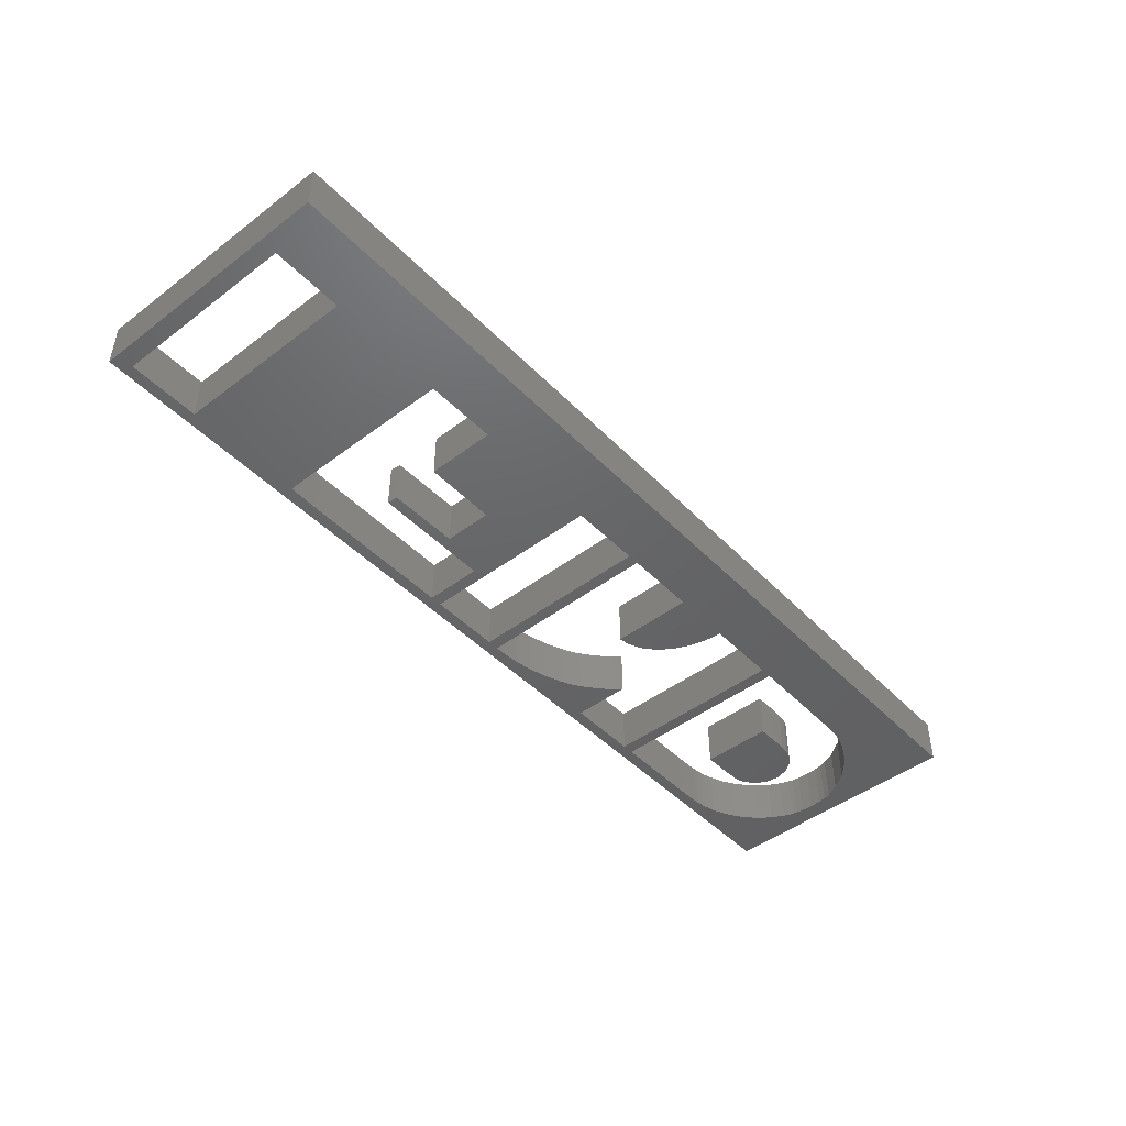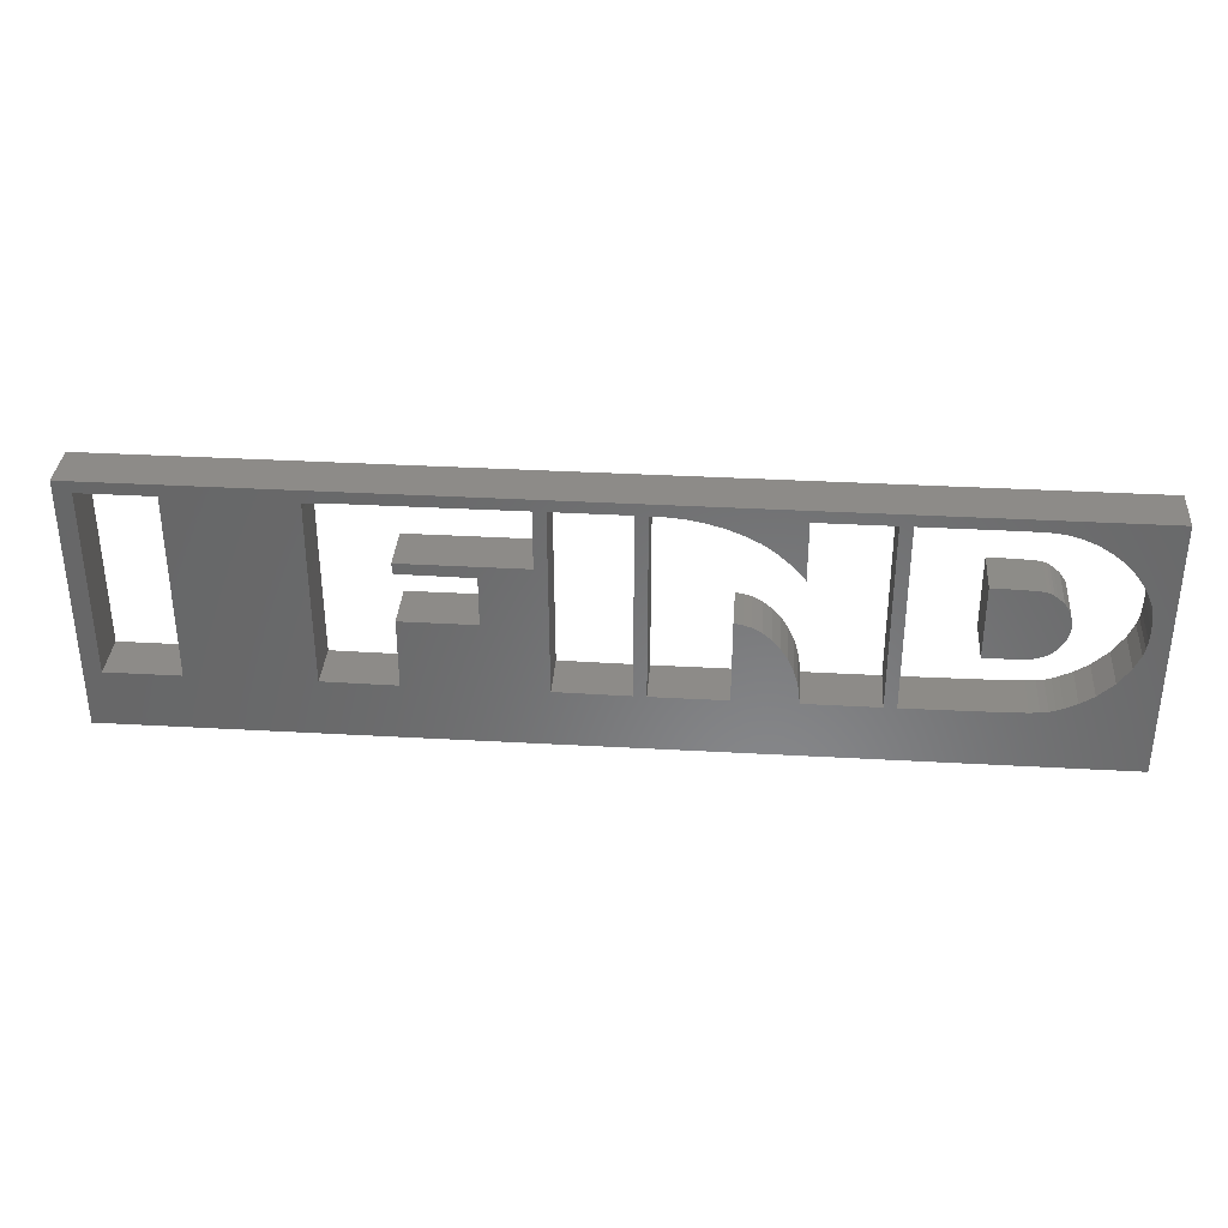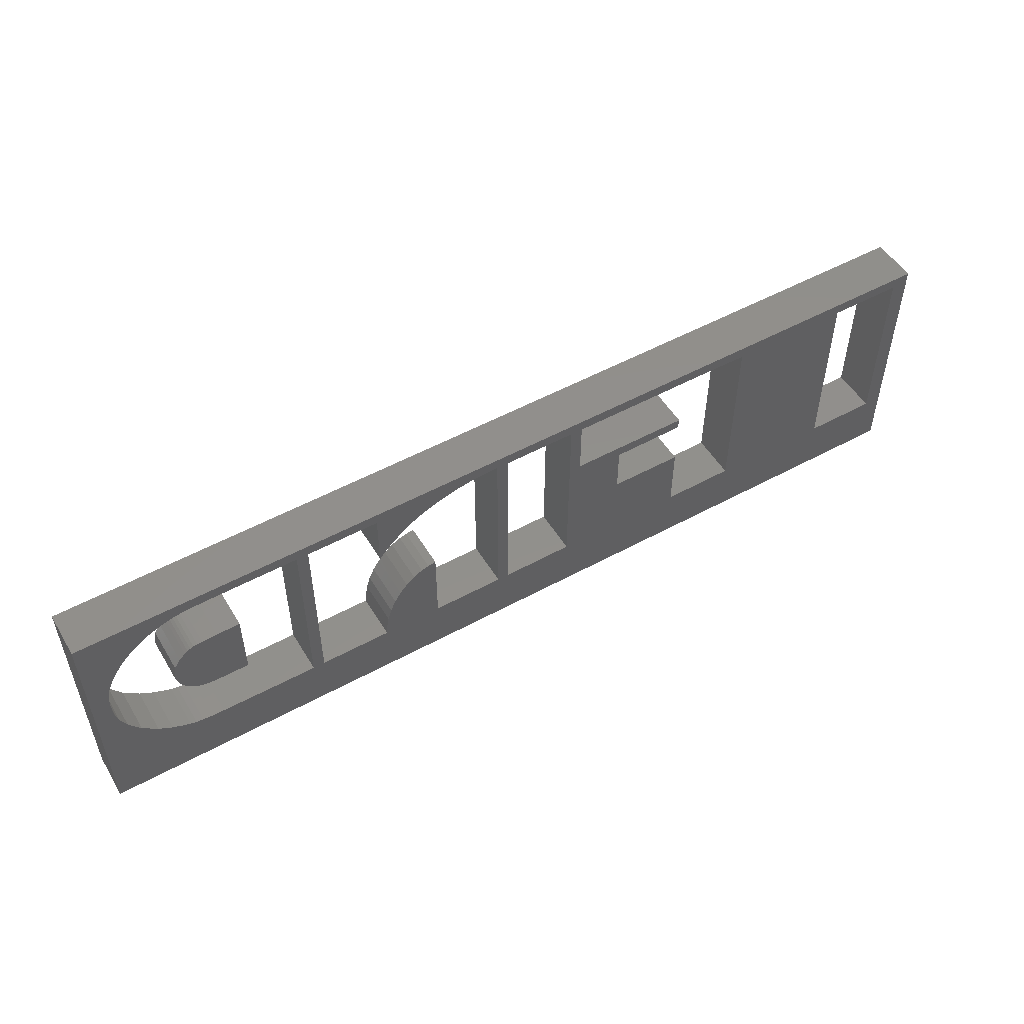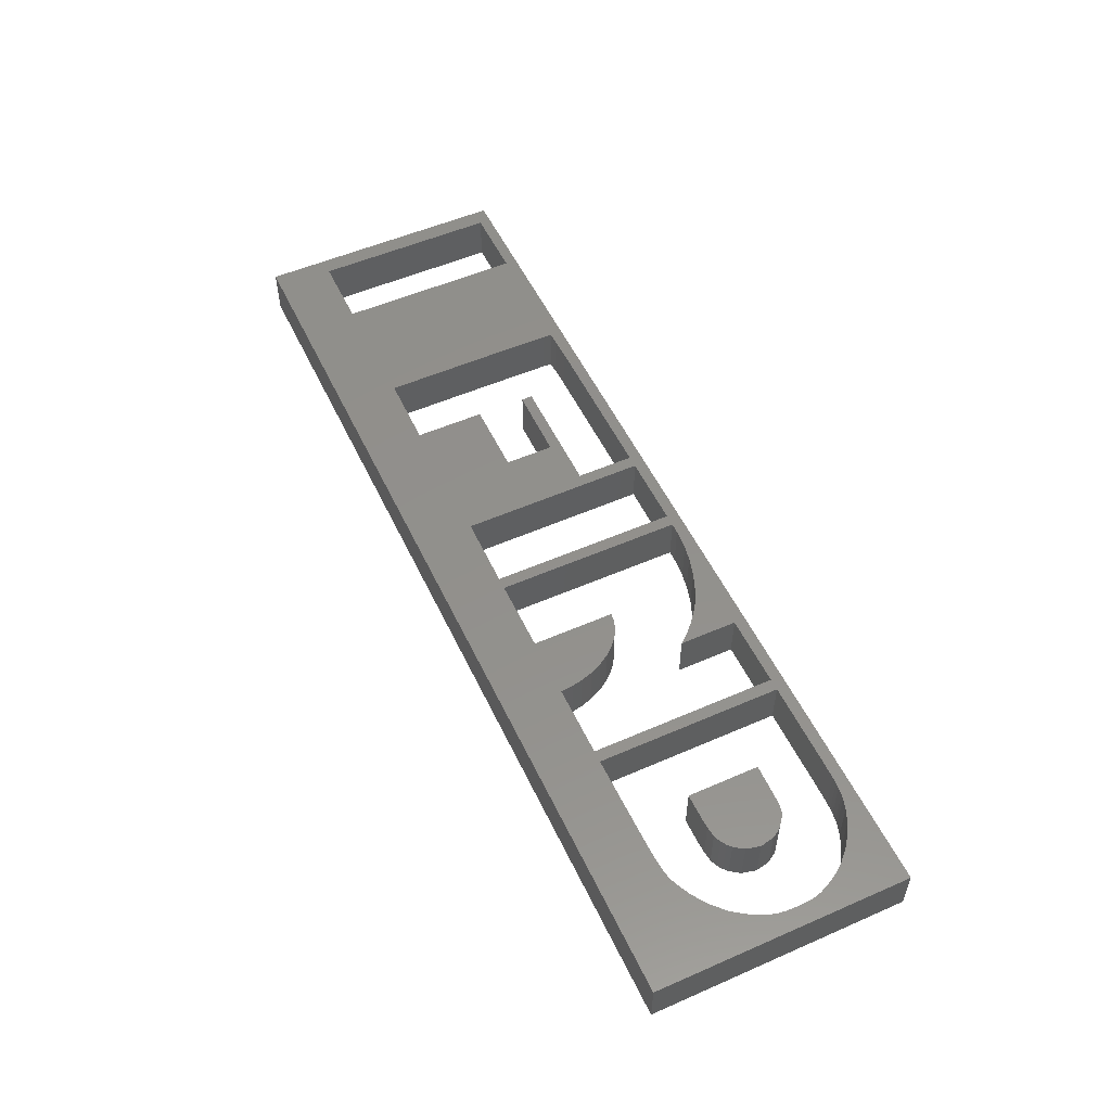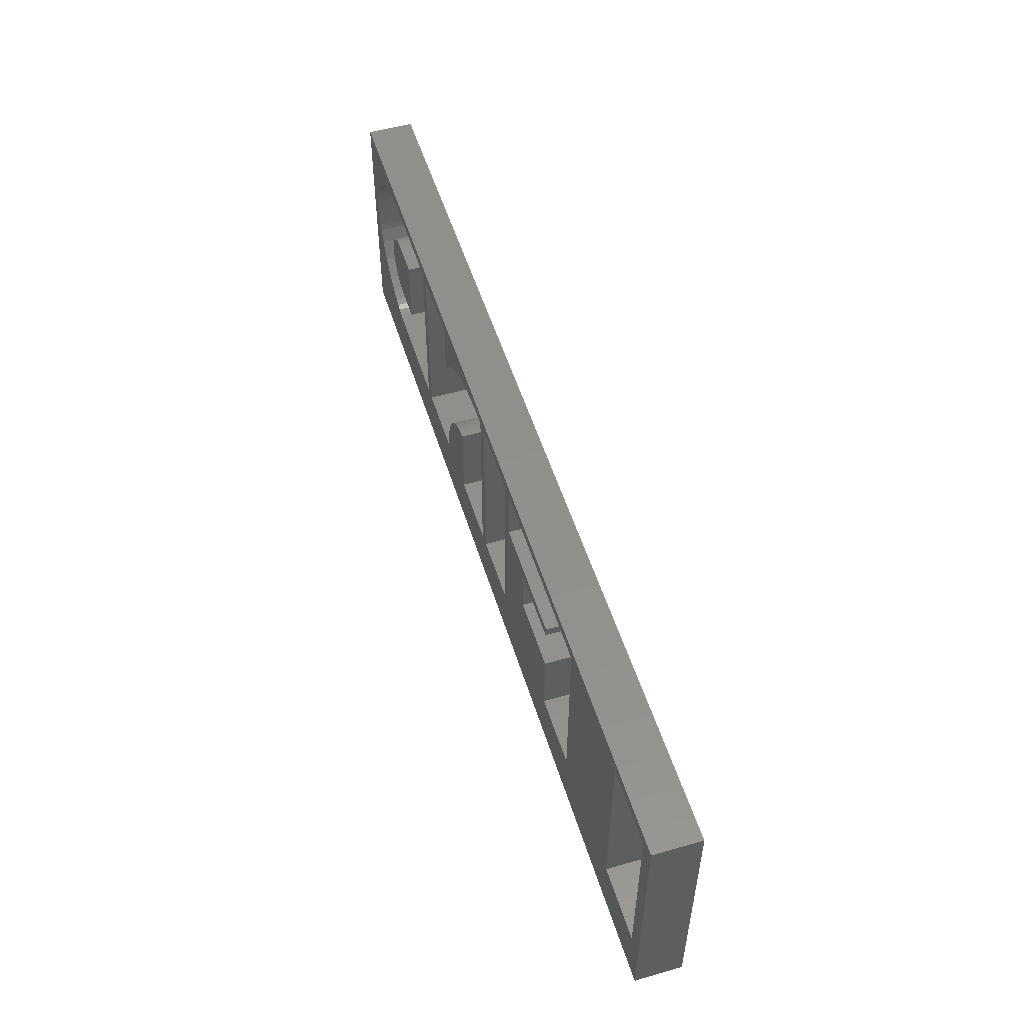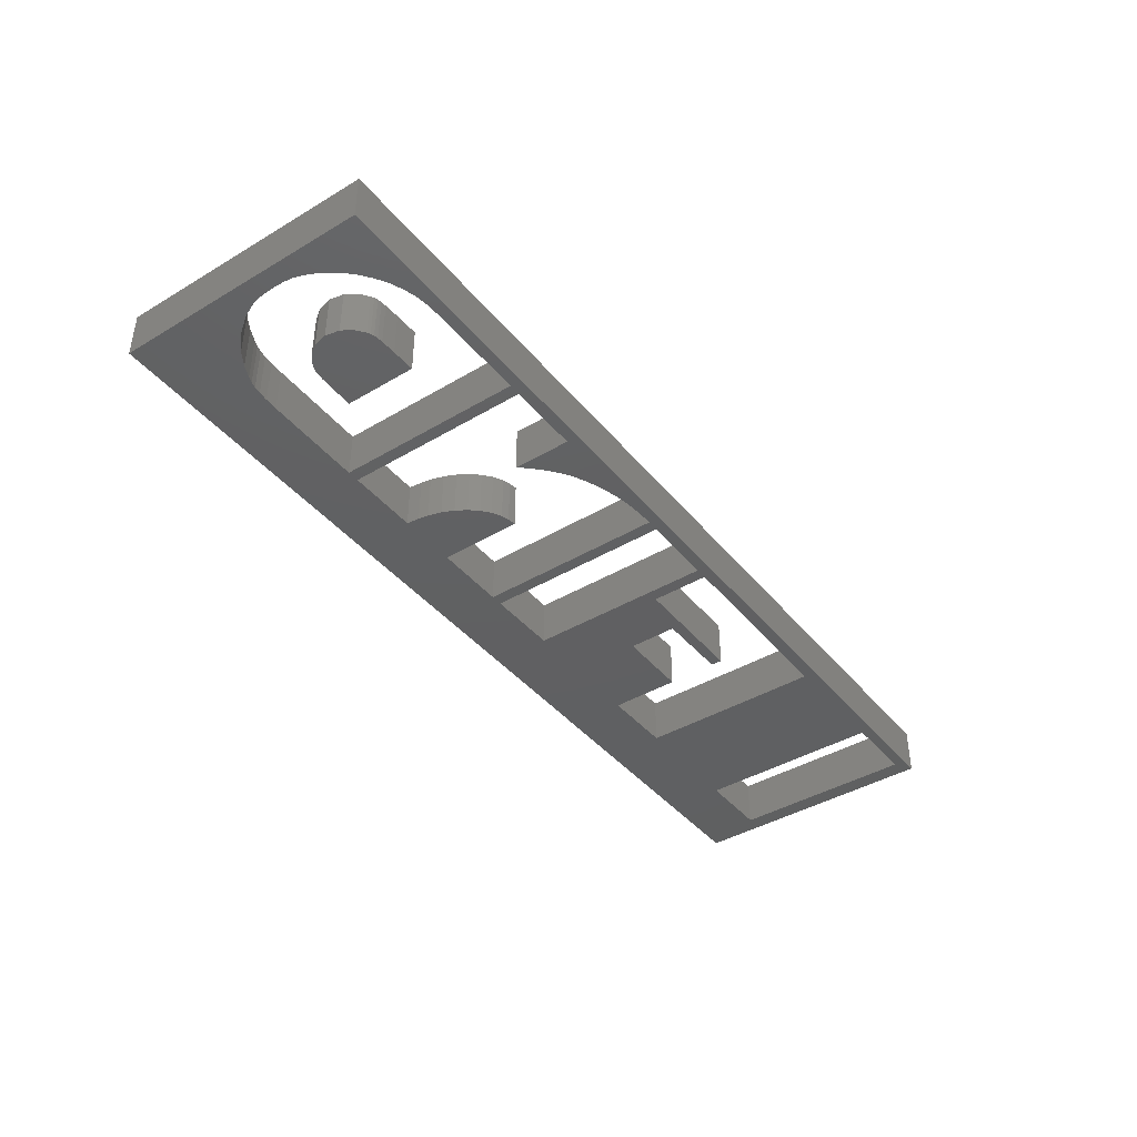
<metadata>
{"format":"stl","ext":"stl","renderer":"f3d","projection":"perspective","resolution":1024,"background":"white","views":[{"elev":-46.0,"azim":-49.1,"up":"+Z"},{"elev":34.9,"azim":4.3,"up":"+Y"},{"elev":52.3,"azim":149.5,"up":"+Y"},{"elev":53.4,"azim":65.0,"up":"+Z"},{"elev":52.4,"azim":-107.0,"up":"+Y"},{"elev":-41.4,"azim":125.8,"up":"+Z"}]}
</metadata>
<code>
# stl→obj: 218 verts, 448 faces
v -10.08 2.69 0
v -8.165 2.446 0
v -9.713 2.446 0
v -2.502 -0.04882 0
v -1.488 1.225 0
v -1.221 -1.5 0
v 9.92 -2.734 0
v 0.3144 -1.513 0
v 0.5679 -1.513 0
v -9.713 -1.513 0
v -10.08 -2.734 0
v -8.165 -1.513 0
v -5.588 2.417 0
v -5.594 2.245 0
v -1.488 2.446 0
v -4.887 2.444 0
v -5.596 0.8303 0
v -5.588 -1.5 0
v -4.051 -1.513 0
v -5.564 2.423 0
v -5.358 2.434 0
v -1.234 2.446 0
v 2.117 -1.513 0
v -4.037 0.9963 0
v -4.055 1.225 0
v -2.502 0.981 0
v -4.051 -0.04882 0
v 2.828 1.774 0
v 2.695 1.874 0
v 3.384 2.446 0
v 9.92 2.69 0
v 0.3144 2.446 0
v 2.99 -0.291 0
v 3.131 -0.5122 0
v 3.394 -1.513 0
v 4.933 -1.513 0
v 0.5679 2.446 0
v 0.7877 2.444 0
v 2.289 0.2048 0
v 2.445 0.1552 0
v 1.122 2.417 0
v 1.227 2.406 0
v 2.644 0.04844 0
v 1.936 2.24 0
v 1.538 2.35 0
v 2.309 2.091 0
v 2.826 -0.1022 0
v 2.568 1.956 0
v 3.014 1.618 0
v 3.188 1.452 0
v 3.293 1.338 0
v 3.246 -0.7583 0
v 3.384 1.217 0
v 5.187 2.446 0
v 5.187 -1.515 0
v 4.933 2.446 0
v 3.366 -1.241 0
v 3.327 -1.027 0
v 2.117 0.2315 0
v 7.098 1.221 0
v 6.597 -0.2929 0
v 6.597 1.231 0
v 7.04 2.446 0
v 7.843 -0.127 0
v 8.076 0.159 0
v 7.936 -0.04691 0
v 7.439 2.438 0
v 7.823 1.076 0
v 7.425 1.21 0
v 7.536 1.2 0
v 7.573 2.432 0
v 7.579 -0.2586 0
v 7.736 -0.1995 0
v 7.68 2.423 0
v 7.363 -0.2853 0
v 7.835 2.4 0
v 8.088 0.7579 0
v 7.926 2.381 0
v 7.957 0.9638 0
v 8.138 2.318 0
v 8.148 0.4585 0
v 8.407 2.202 0
v 8.657 2.051 0
v 8.886 1.87 0
v 9.088 1.664 0
v 9.259 1.435 0
v 9.393 1.189 0
v 9.471 0.9943 0
v 9.502 0.8761 0
v 9.534 0.468 0
v 9.524 0.7178 0
v 9.522 0.2163 0
v 9.498 0.05607 0
v 9.457 -0.0965 0
v 9.324 -0.3883 0
v 9.075 -0.743 0
v 8.748 -1.046 0
v 8.459 -1.233 0
v 8.205 -1.353 0
v 8.074 -1.407 0
v 7.944 -1.445 0
v 7.789 -1.47 0
v 7.587 -1.487 0
v 7.316 -1.496 0
v 6.474 -1.506 0
v 7.623 1.185 0
v 7.759 1.124 0
v 7.694 1.16 0
v 7.122 -0.2929 0
v -9.713 2.446 1
v -8.165 2.446 1
v -10.08 2.69 1
v -1.221 -1.5 1
v -1.488 1.225 1
v -2.502 -0.04882 1
v 0.5679 -1.513 1
v 0.3144 -1.513 1
v 9.92 -2.734 1
v -10.08 -2.734 1
v -9.713 -1.513 1
v -8.165 -1.513 1
v -5.594 2.245 1
v -5.588 2.417 1
v -4.887 2.444 1
v -1.488 2.446 1
v -5.588 -1.5 1
v -5.596 0.8303 1
v -4.051 -1.513 1
v -5.564 2.423 1
v -5.358 2.434 1
v -1.234 2.446 1
v 2.117 -1.513 1
v -2.502 0.981 1
v -4.055 1.225 1
v -4.037 0.9963 1
v -4.051 -0.04882 1
v 3.384 2.446 1
v 2.695 1.874 1
v 2.828 1.774 1
v 0.3144 2.446 1
v 9.92 2.69 1
v 3.131 -0.5122 1
v 2.99 -0.291 1
v 4.933 -1.513 1
v 3.394 -1.513 1
v 0.5679 2.446 1
v 0.7877 2.444 1
v 2.445 0.1552 1
v 2.289 0.2048 1
v 1.122 2.417 1
v 1.227 2.406 1
v 2.644 0.04844 1
v 1.538 2.35 1
v 1.936 2.24 1
v 2.309 2.091 1
v 2.826 -0.1022 1
v 2.568 1.956 1
v 3.014 1.618 1
v 3.188 1.452 1
v 3.293 1.338 1
v 3.246 -0.7583 1
v 3.384 1.217 1
v 5.187 -1.515 1
v 5.187 2.446 1
v 4.933 2.446 1
v 3.366 -1.241 1
v 3.327 -1.027 1
v 2.117 0.2315 1
v 6.597 1.231 1
v 6.597 -0.2929 1
v 7.098 1.221 1
v 7.04 2.446 1
v 7.936 -0.04691 1
v 8.076 0.159 1
v 7.843 -0.127 1
v 7.439 2.438 1
v 7.536 1.2 1
v 7.425 1.21 1
v 7.823 1.076 1
v 7.573 2.432 1
v 7.736 -0.1995 1
v 7.579 -0.2586 1
v 7.68 2.423 1
v 7.363 -0.2853 1
v 7.835 2.4 1
v 8.088 0.7579 1
v 7.926 2.381 1
v 7.957 0.9638 1
v 8.138 2.318 1
v 8.148 0.4585 1
v 8.407 2.202 1
v 8.657 2.051 1
v 8.886 1.87 1
v 9.088 1.664 1
v 9.259 1.435 1
v 9.393 1.189 1
v 9.471 0.9943 1
v 9.502 0.8761 1
v 9.524 0.7178 1
v 9.534 0.468 1
v 9.522 0.2163 1
v 9.498 0.05607 1
v 9.457 -0.0965 1
v 9.324 -0.3883 1
v 9.075 -0.743 1
v 8.748 -1.046 1
v 8.459 -1.233 1
v 8.205 -1.353 1
v 8.074 -1.407 1
v 7.944 -1.445 1
v 7.789 -1.47 1
v 7.587 -1.487 1
v 7.316 -1.496 1
v 6.474 -1.506 1
v 7.759 1.124 1
v 7.623 1.185 1
v 7.694 1.16 1
v 7.122 -0.2929 1
f 1 2 3
f 4 5 6
f 7 8 9
f 1 10 11
f 10 12 11
f 1 3 10
f 13 14 2
f 1 15 16
f 17 18 12
f 19 11 18
f 8 7 11
f 18 11 12
f 17 12 2
f 2 14 17
f 20 13 2
f 1 20 2
f 1 21 20
f 1 16 21
f 15 1 22
f 23 7 9
f 24 25 26
f 27 4 19
f 26 25 5
f 5 4 26
f 28 29 30
f 31 32 1
f 23 33 34
f 7 35 36
f 8 11 6
f 4 6 19
f 6 11 19
f 32 22 1
f 22 5 15
f 5 22 6
f 9 8 32
f 31 37 32
f 37 9 32
f 31 38 37
f 23 39 40
f 30 41 38
f 30 42 41
f 23 40 43
f 44 45 30
f 46 44 30
f 23 43 47
f 48 46 30
f 23 47 33
f 29 48 30
f 28 30 49
f 49 30 50
f 50 30 51
f 52 23 34
f 51 30 53
f 36 54 55
f 31 30 38
f 30 45 42
f 56 30 31
f 7 36 55
f 7 23 35
f 35 23 57
f 57 23 58
f 58 23 52
f 23 59 39
f 60 61 62
f 36 56 54
f 54 56 31
f 63 54 31
f 64 65 66
f 67 63 31
f 68 69 70
f 71 67 31
f 72 64 73
f 74 71 31
f 75 64 72
f 76 74 31
f 77 69 68
f 78 76 31
f 77 68 79
f 80 78 31
f 69 77 81
f 82 80 31
f 81 65 69
f 83 82 31
f 84 83 31
f 85 84 31
f 86 85 31
f 87 86 31
f 88 87 31
f 89 88 31
f 90 91 31
f 91 89 31
f 90 31 7
f 92 90 7
f 93 92 7
f 94 93 7
f 95 94 7
f 96 95 7
f 97 96 7
f 98 97 7
f 99 98 7
f 100 99 7
f 101 100 7
f 102 101 7
f 103 102 7
f 104 103 7
f 55 105 7
f 105 104 7
f 106 107 70
f 108 107 106
f 107 68 70
f 65 64 69
f 69 64 75
f 60 69 75
f 109 60 75
f 61 60 109
f 110 111 112
f 113 114 115
f 116 117 118
f 119 120 112
f 119 121 120
f 120 110 112
f 111 122 123
f 124 125 112
f 121 126 127
f 126 119 128
f 119 118 117
f 121 119 126
f 111 121 127
f 127 122 111
f 111 123 129
f 111 129 112
f 129 130 112
f 130 124 112
f 131 112 125
f 116 118 132
f 133 134 135
f 128 115 136
f 114 134 133
f 133 115 114
f 137 138 139
f 112 140 141
f 142 143 132
f 144 145 118
f 113 119 117
f 128 113 115
f 128 119 113
f 112 131 140
f 125 114 131
f 113 131 114
f 140 117 116
f 140 146 141
f 140 116 146
f 146 147 141
f 148 149 132
f 147 150 137
f 150 151 137
f 152 148 132
f 137 153 154
f 137 154 155
f 156 152 132
f 137 155 157
f 143 156 132
f 137 157 138
f 158 137 139
f 159 137 158
f 160 137 159
f 142 132 161
f 162 137 160
f 163 164 144
f 147 137 141
f 151 153 137
f 141 137 165
f 163 144 118
f 145 132 118
f 166 132 145
f 167 132 166
f 161 132 167
f 149 168 132
f 169 170 171
f 164 165 144
f 141 165 164
f 141 164 172
f 173 174 175
f 141 172 176
f 177 178 179
f 141 176 180
f 181 175 182
f 141 180 183
f 182 175 184
f 141 183 185
f 179 178 186
f 141 185 187
f 188 179 186
f 141 187 189
f 190 186 178
f 141 189 191
f 178 174 190
f 141 191 192
f 141 192 193
f 141 193 194
f 141 194 195
f 141 195 196
f 141 196 197
f 141 197 198
f 141 199 200
f 141 198 199
f 118 141 200
f 118 200 201
f 118 201 202
f 118 202 203
f 118 203 204
f 118 204 205
f 118 205 206
f 118 206 207
f 118 207 208
f 118 208 209
f 118 209 210
f 118 210 211
f 118 211 212
f 118 212 213
f 118 214 163
f 118 213 214
f 177 215 216
f 216 215 217
f 177 179 215
f 178 175 174
f 184 175 178
f 184 178 171
f 184 171 218
f 218 171 170
f 1 141 31
f 1 112 141
f 11 112 1
f 11 119 112
f 7 119 11
f 7 118 119
f 31 118 7
f 31 141 118
f 3 110 10
f 120 10 110
f 2 111 3
f 110 3 111
f 12 121 2
f 111 2 121
f 10 120 12
f 121 12 120
f 18 126 19
f 128 19 126
f 17 127 18
f 126 18 127
f 14 122 17
f 127 17 122
f 13 123 14
f 122 14 123
f 20 129 13
f 123 13 129
f 21 130 20
f 129 20 130
f 16 124 21
f 130 21 124
f 15 125 16
f 124 16 125
f 5 114 15
f 125 15 114
f 25 134 5
f 114 5 134
f 24 135 25
f 134 25 135
f 26 133 24
f 135 24 133
f 4 115 26
f 133 26 115
f 27 136 4
f 115 4 136
f 19 128 27
f 136 27 128
f 6 113 8
f 117 8 113
f 22 131 6
f 113 6 131
f 32 140 22
f 131 22 140
f 8 117 32
f 140 32 117
f 37 146 9
f 116 9 146
f 38 147 37
f 146 37 147
f 41 150 38
f 147 38 150
f 42 151 41
f 150 41 151
f 45 153 42
f 151 42 153
f 44 154 45
f 153 45 154
f 46 155 44
f 154 44 155
f 48 157 46
f 155 46 157
f 29 138 48
f 157 48 138
f 28 139 29
f 138 29 139
f 49 158 28
f 139 28 158
f 50 159 49
f 158 49 159
f 51 160 50
f 159 50 160
f 53 162 51
f 160 51 162
f 30 137 53
f 162 53 137
f 56 165 30
f 137 30 165
f 36 144 56
f 165 56 144
f 35 145 36
f 144 36 145
f 57 166 35
f 145 35 166
f 58 167 57
f 166 57 167
f 52 161 58
f 167 58 161
f 34 142 52
f 161 52 142
f 33 143 34
f 142 34 143
f 47 156 33
f 143 33 156
f 43 152 47
f 156 47 152
f 40 148 43
f 152 43 148
f 39 149 40
f 148 40 149
f 59 168 39
f 149 39 168
f 23 132 59
f 168 59 132
f 9 116 23
f 132 23 116
f 63 172 54
f 164 54 172
f 67 176 63
f 172 63 176
f 71 180 67
f 176 67 180
f 74 183 71
f 180 71 183
f 76 185 74
f 183 74 185
f 78 187 76
f 185 76 187
f 80 189 78
f 187 78 189
f 82 191 80
f 189 80 191
f 83 192 82
f 191 82 192
f 84 193 83
f 192 83 193
f 85 194 84
f 193 84 194
f 86 195 85
f 194 85 195
f 87 196 86
f 195 86 196
f 88 197 87
f 196 87 197
f 89 198 88
f 197 88 198
f 91 199 89
f 198 89 199
f 90 200 91
f 199 91 200
f 92 201 90
f 200 90 201
f 93 202 92
f 201 92 202
f 94 203 93
f 202 93 203
f 95 204 94
f 203 94 204
f 96 205 95
f 204 95 205
f 97 206 96
f 205 96 206
f 98 207 97
f 206 97 207
f 99 208 98
f 207 98 208
f 100 209 99
f 208 99 209
f 101 210 100
f 209 100 210
f 102 211 101
f 210 101 211
f 103 212 102
f 211 102 212
f 104 213 103
f 212 103 213
f 105 214 104
f 213 104 214
f 55 163 105
f 214 105 163
f 54 164 55
f 163 55 164
f 72 184 75
f 72 182 184
f 73 182 72
f 73 181 182
f 64 181 73
f 64 175 181
f 66 175 64
f 66 173 175
f 65 173 66
f 65 174 173
f 81 174 65
f 81 190 174
f 77 190 81
f 77 186 190
f 79 186 77
f 79 188 186
f 68 188 79
f 68 179 188
f 107 179 68
f 107 215 179
f 108 215 107
f 108 217 215
f 106 217 108
f 106 216 217
f 70 216 106
f 70 177 216
f 69 177 70
f 69 178 177
f 60 178 69
f 60 171 178
f 62 171 60
f 62 169 171
f 61 169 62
f 61 170 169
f 109 170 61
f 109 218 170
f 75 218 109
f 75 184 218

</code>
